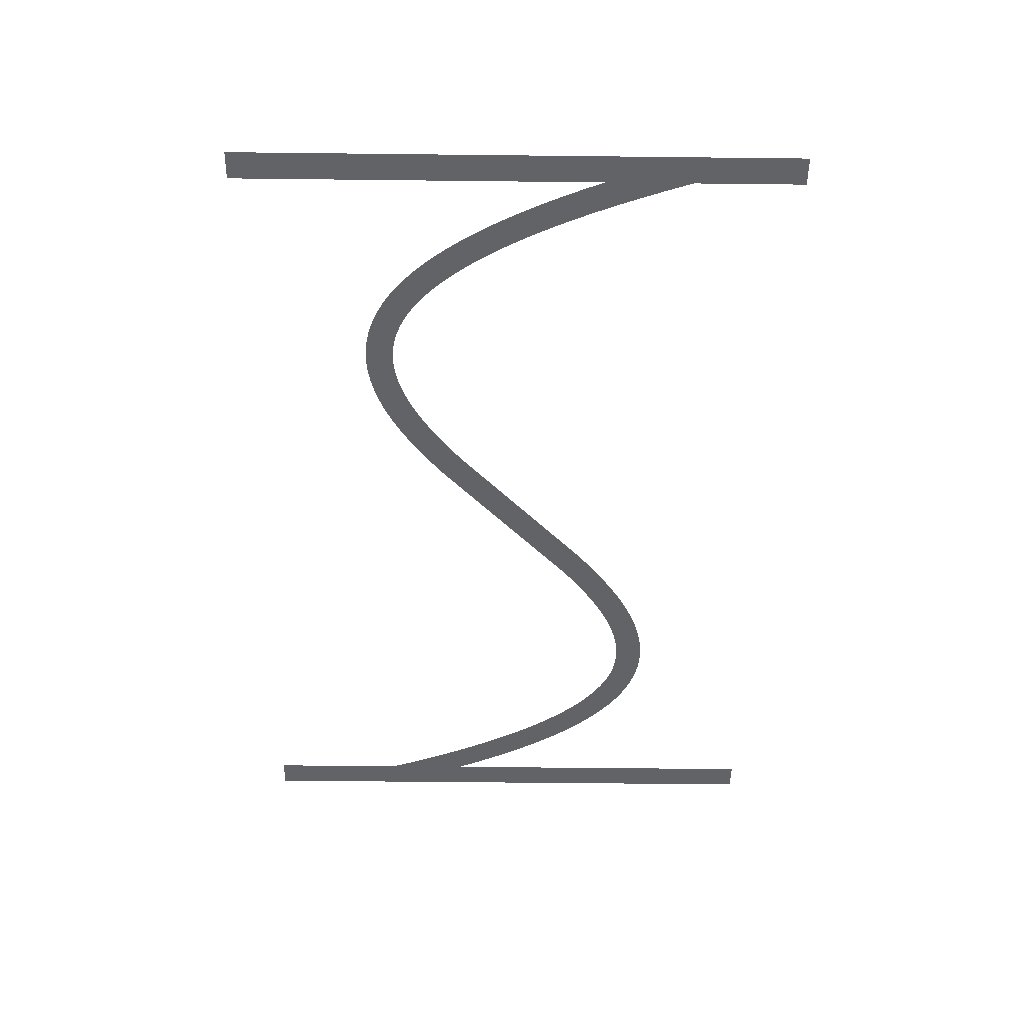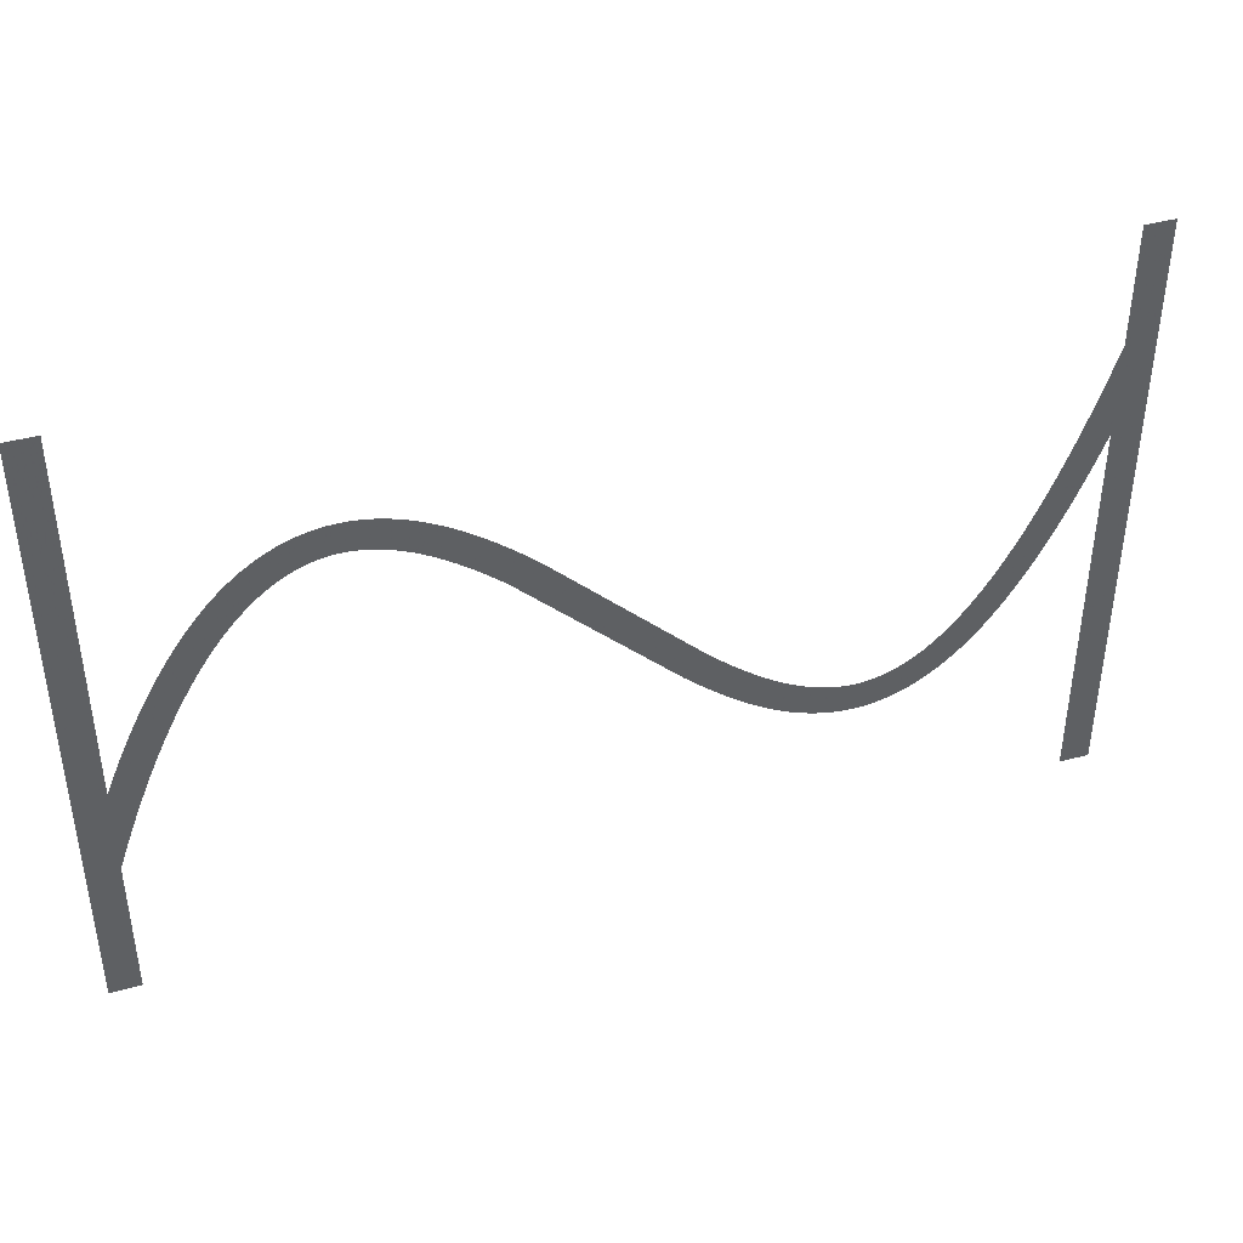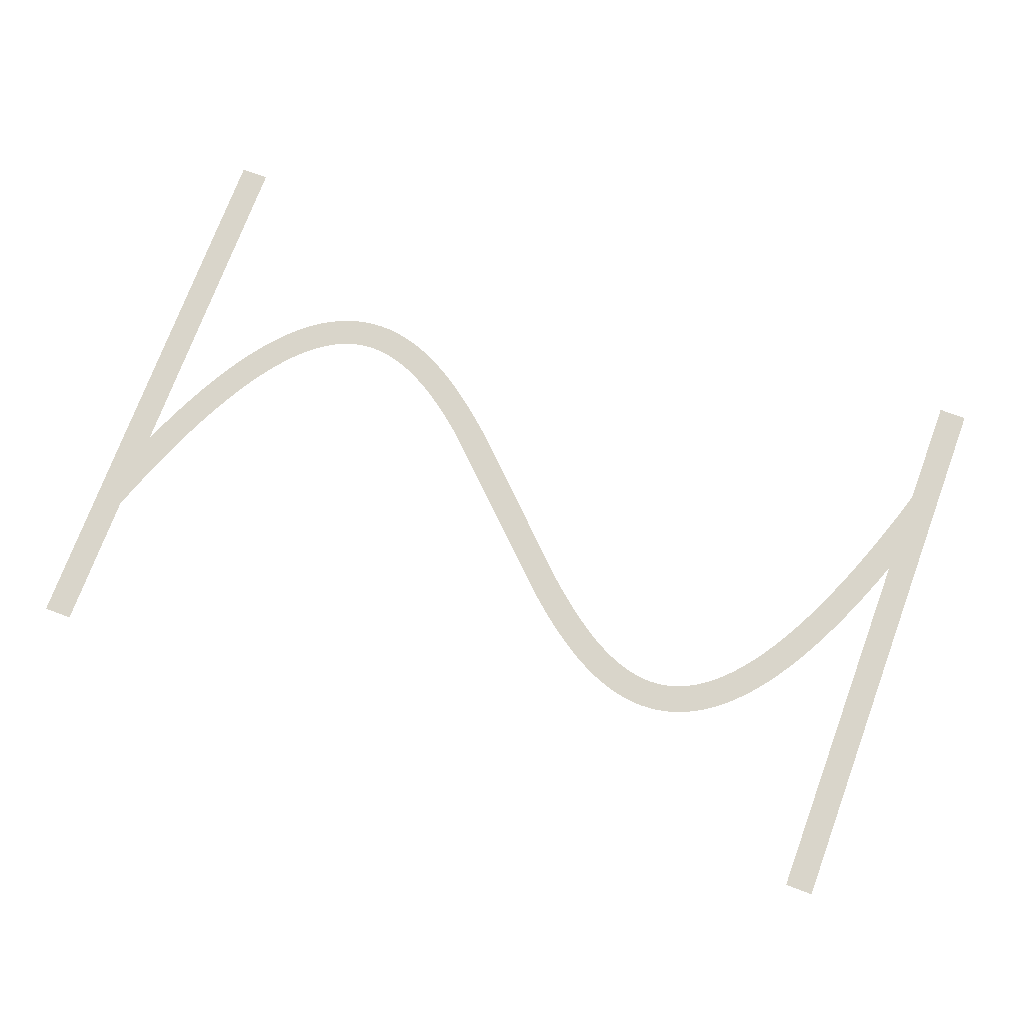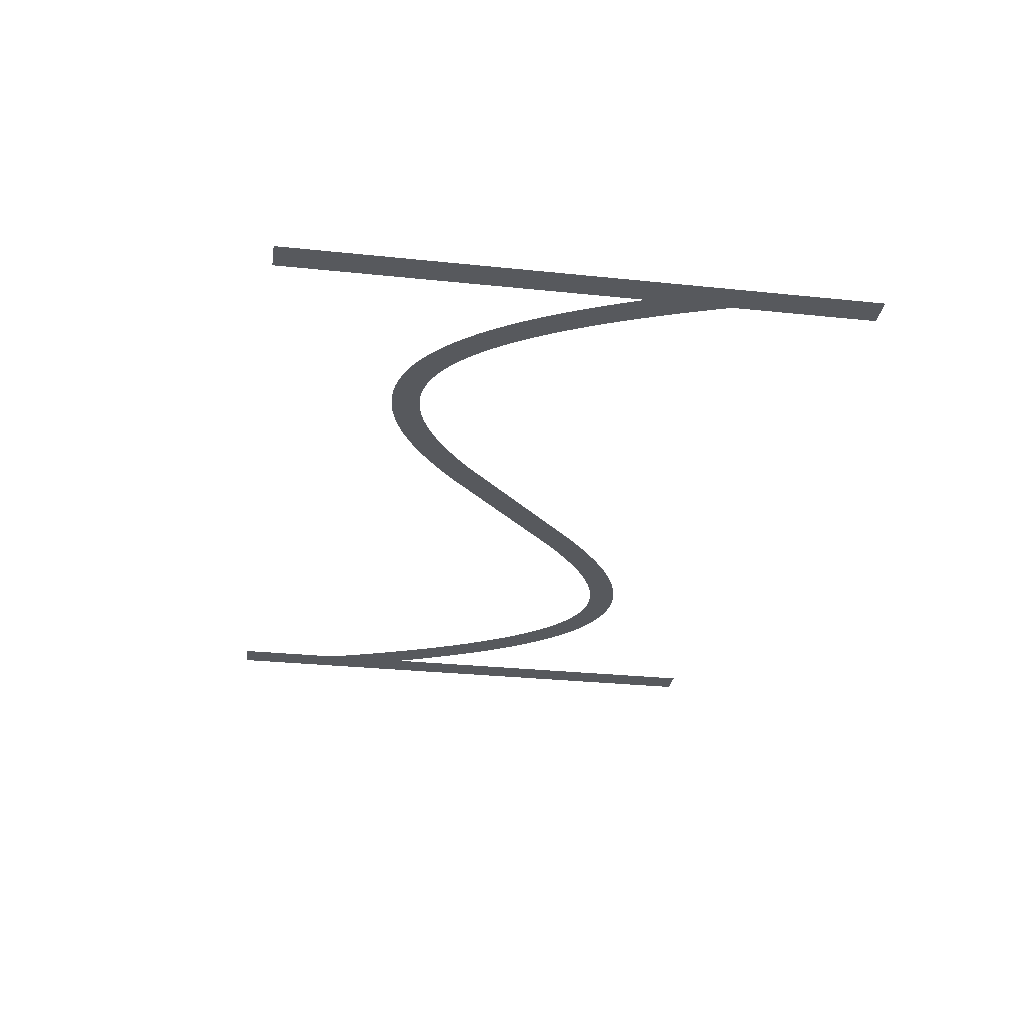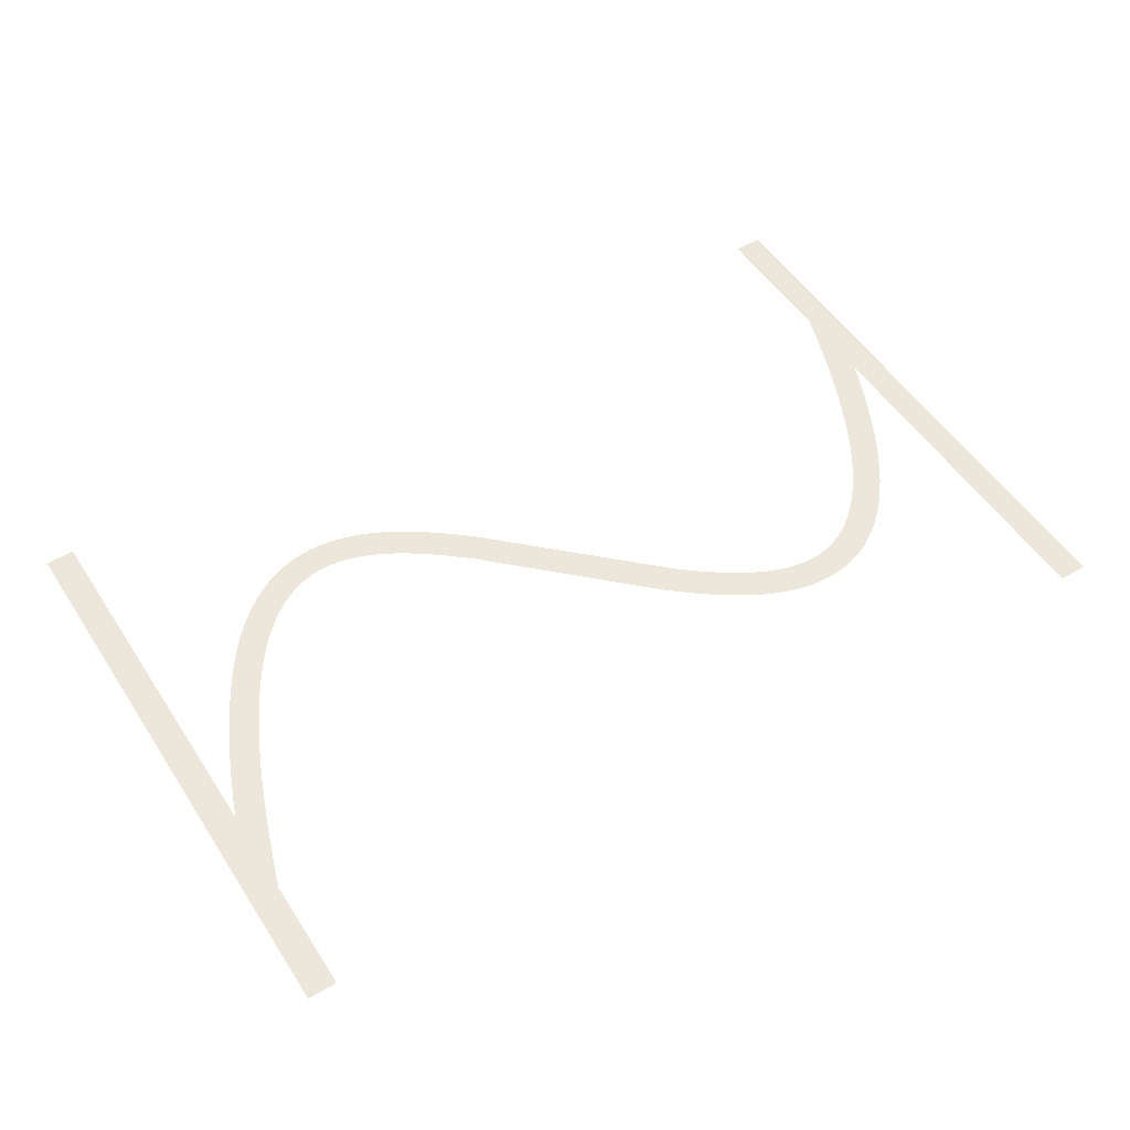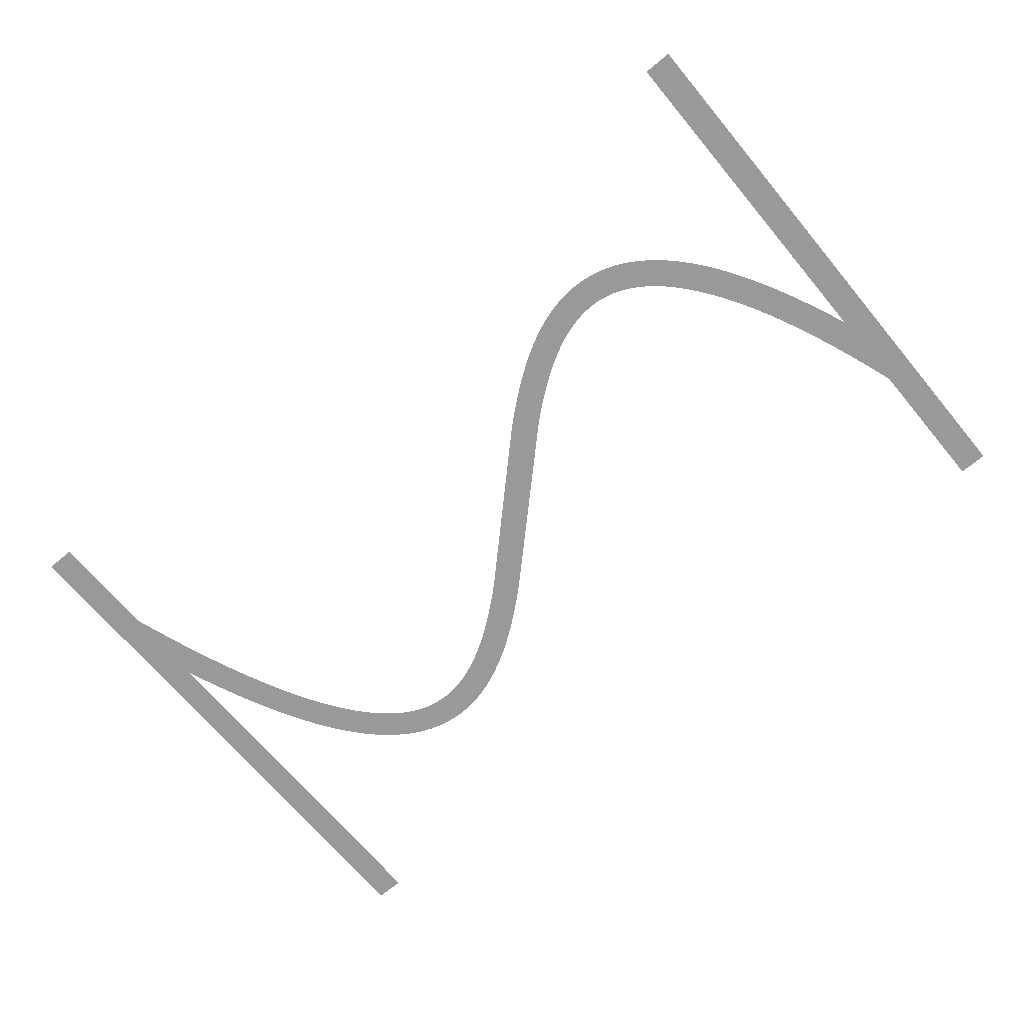
<metadata>
{"format":"obj","ext":"obj","renderer":"f3d","projection":"perspective","resolution":1024,"background":"white","views":[{"elev":-51.0,"azim":89.3,"up":"+Z"},{"elev":41.3,"azim":-18.4,"up":"+Y"},{"elev":74.5,"azim":20.4,"up":"+Z"},{"elev":-29.4,"azim":-98.8,"up":"+Z"},{"elev":52.4,"azim":147.7,"up":"+Z"},{"elev":-68.9,"azim":-140.2,"up":"+Z"}]}
</metadata>
<code>
v 1.47 -3.179 -9.8
v 2.095 -1.734 -9.8
v 2.695 -0.4331 -9.8
v 3.324 0.8395 -9.8
v 3.924 1.974 -9.8
v 4.524 3.027 -9.8
v 4.556 3.081 -9.8
v 5.156 4.056 -9.8
v 5.791 5.006 -9.8
v 6.391 5.829 -9.8
v 6.429 5.878 -9.8
v 7.029 6.628 -9.8
v 7.671 7.355 -9.8
v 8.315 8.009 -9.8
v 8.963 8.593 -9.8
v 9.612 9.109 -9.8
v 10.26 9.559 -9.8
v 10.92 9.943 -9.8
v 10.97 9.972 -9.8
v 11.57 10.26 -9.8
v 11.63 10.29 -9.8
v 12.23 10.53 -9.8
v 12.29 10.55 -9.8
v 12.95 10.74 -9.8
v 13.61 10.88 -9.8
v 13.67 10.89 -9.8
v 14.27 10.97 -9.8
v 14.34 10.97 -9.8
v 15 11 -9.8
v 15.66 10.97 -9.8
v 15.73 10.97 -9.8
v 16.33 10.9 -9.8
v 16.39 10.89 -9.8
v 16.99 10.77 -9.8
v 17.05 10.76 -9.8
v 17.65 10.61 -9.8
v 17.71 10.59 -9.8
v 18.31 10.39 -9.8
v 18.37 10.37 -9.8
v 18.97 10.13 -9.8
v 19.03 10.11 -9.8
v 19.63 9.839 -9.8
v 20.28 9.504 -9.8
v 20.88 9.166 -9.8
v 20.94 9.134 -9.8
v 21.54 8.764 -9.8
v 22.19 8.331 -9.8
v 22.79 7.906 -9.8
v 23.39 7.456 -9.8
v 24.04 6.945 -9.8
v 24.64 6.45 -9.8
v 25.24 5.937 -9.8
v 25.88 5.365 -9.8
v 35.48 -3.907 -9.8
v 36.04 -4.4 -9.8
v 36.64 -4.91 -9.8
v 37.24 -5.404 -9.8
v 37.8 -5.85 -9.8
v 38.39 -6.288 -9.8
v 38.97 -6.7 -9.8
v 39.54 -7.076 -9.8
v 40.11 -7.427 -9.8
v 40.68 -7.752 -9.8
v 41.23 -8.029 -9.8
v 41.79 -8.283 -9.8
v 42.34 -8.498 -9.8
v 42.88 -8.677 -9.8
v 43.42 -8.816 -9.8
v 43.95 -8.918 -9.8
v 44.48 -8.979 -9.8
v 45 -8.999 -9.8
v 45.52 -8.979 -9.8
v 46.04 -8.914 -9.8
v 46.55 -8.805 -9.8
v 47.07 -8.651 -9.8
v 47.6 -8.443 -9.8
v 48.13 -8.184 -9.8
v 48.66 -7.872 -9.8
v 49.2 -7.498 -9.8
v 49.75 -7.06 -9.8
v 50.31 -6.557 -9.8
v 50.87 -5.986 -9.8
v 51.43 -5.353 -9.8
v 52 -4.636 -9.8
v 52.58 -3.84 -9.8
v 53.16 -2.984 -9.8
v 53.74 -2.035 -9.8
v 54.32 -1.01 -9.8
v 54.91 0.09866 -9.8
v 55.5 1.285 -9.8
v 56.09 2.585 -9.8
v 56.67 3.916 -9.8
v 57.27 5.391 -9.8
v 57.87 6.958 -9.8
v 58.45 8.562 -9.8
v 59.05 10.31 -9.8
v 59.65 12.16 -9.8
v 59.67 12.21 -9.8
v 59.67 20 -9.8
v 61.67 20 -9.8
v 61.67 -20 -9.8
v 59.67 -20 -9.8
v 59.67 6.057 -9.8
v 59.13 4.655 -9.8
v 58.53 3.179 -9.8
v 57.9 1.734 -9.8
v 57.3 0.4331 -9.8
v 56.68 -0.8395 -9.8
v 56.08 -1.974 -9.8
v 55.48 -3.027 -9.8
v 55.44 -3.081 -9.8
v 54.84 -4.056 -9.8
v 54.21 -5.006 -9.8
v 53.61 -5.829 -9.8
v 53.57 -5.878 -9.8
v 52.97 -6.628 -9.8
v 52.33 -7.355 -9.8
v 51.68 -8.009 -9.8
v 51.04 -8.593 -9.8
v 50.39 -9.109 -9.8
v 49.74 -9.559 -9.8
v 49.08 -9.943 -9.8
v 49.03 -9.972 -9.8
v 48.43 -10.26 -9.8
v 48.37 -10.29 -9.8
v 47.77 -10.53 -9.8
v 47.71 -10.55 -9.8
v 47.05 -10.74 -9.8
v 46.39 -10.88 -9.8
v 46.33 -10.89 -9.8
v 45.73 -10.97 -9.8
v 45.66 -10.97 -9.8
v 45 -11 -9.8
v 44.34 -10.97 -9.8
v 44.27 -10.97 -9.8
v 43.67 -10.9 -9.8
v 43.61 -10.89 -9.8
v 43.01 -10.77 -9.8
v 42.95 -10.76 -9.8
v 42.35 -10.61 -9.8
v 42.29 -10.59 -9.8
v 41.69 -10.39 -9.8
v 41.63 -10.37 -9.8
v 41.03 -10.13 -9.8
v 40.97 -10.11 -9.8
v 40.37 -9.839 -9.8
v 39.72 -9.504 -9.8
v 39.12 -9.166 -9.8
v 39.06 -9.134 -9.8
v 38.46 -8.764 -9.8
v 37.81 -8.331 -9.8
v 37.21 -7.906 -9.8
v 36.61 -7.456 -9.8
v 35.96 -6.945 -9.8
v 35.36 -6.451 -9.8
v 34.76 -5.937 -9.8
v 34.12 -5.365 -9.8
v 23.96 4.4 -9.8
v 23.36 4.909 -9.8
v 22.76 5.404 -9.8
v 22.2 5.85 -9.8
v 21.61 6.288 -9.8
v 21.03 6.7 -9.8
v 20.46 7.076 -9.8
v 19.89 7.427 -9.8
v 19.32 7.752 -9.8
v 18.77 8.029 -9.8
v 18.21 8.283 -9.8
v 17.66 8.498 -9.8
v 17.12 8.677 -9.8
v 16.58 8.816 -9.8
v 16.05 8.918 -9.8
v 15.52 8.979 -9.8
v 15 8.999 -9.8
v 14.48 8.979 -9.8
v 13.96 8.914 -9.8
v 13.45 8.805 -9.8
v 12.93 8.651 -9.8
v 12.4 8.443 -9.8
v 11.87 8.184 -9.8
v 11.34 7.872 -9.8
v 10.8 7.498 -9.8
v 10.25 7.06 -9.8
v 9.691 6.557 -9.8
v 9.129 5.986 -9.8
v 8.57 5.353 -9.8
v 7.997 4.636 -9.8
v 7.416 3.84 -9.8
v 6.844 2.984 -9.8
v 6.26 2.035 -9.8
v 5.676 1.01 -9.8
v 5.09 -0.09868 -9.8
v 4.505 -1.285 -9.8
v 3.905 -2.585 -9.8
v 3.33 -3.915 -9.8
v 2.73 -5.391 -9.8
v 2.13 -6.958 -9.8
v 1.549 -8.562 -9.8
v 1 -10.17 -9.8
v 1 -20 -9.8
v -1 -20 -9.8
v -1 20 -9.8
v 1 20 -9.8
v 1 -4.336 -9.8
f 170 169 38
f 27 26 176
f 177 25 24
f 32 31 172
f 172 31 173
f 34 33 171
f 173 30 174
f 170 38 37
f 36 171 170
f 34 171 35
f 175 174 28
f 39 168 40
f 40 168 41
f 42 41 167
f 43 42 167
f 176 25 177
f 167 166 43
f 43 166 44
f 177 24 23
f 45 44 165
f 164 45 165
f 45 164 46
f 46 164 163
f 47 46 163
f 19 179 20
f 163 162 47
f 19 180 179
f 48 47 162
f 49 48 162
f 162 161 49
f 16 182 181
f 50 49 161
f 16 15 182
f 161 160 50
f 183 15 14
f 159 50 160
f 13 184 14
f 50 159 51
f 13 185 184
f 52 51 159
f 159 158 52
f 187 186 11
f 53 52 158
f 10 187 11
f 187 9 188
f 189 188 8
f 7 6 190
f 56 156 155
f 60 59 151
f 61 150 149
f 62 148 63
f 147 146 64
f 145 144 65
f 143 142 66
f 141 140 67
f 67 140 68
f 68 139 138
f 69 137 136
f 70 135 134
f 71 133 132
f 72 131 73
f 73 130 129
f 74 129 128
f 75 127 126
f 71 134 133
f 125 76 126
f 125 124 76
f 76 123 77
f 77 122 78
f 78 121 120
f 79 78 120
f 80 79 119
f 81 80 118
f 82 117 83
f 83 116 115
f 84 115 114
f 85 113 112
f 86 112 111
f 87 111 110
f 107 90 89
f 106 90 107
f 105 92 91
f 105 93 92
f 105 104 93
f 93 104 103
f 94 93 103
f 95 94 103
f 96 95 103
f 97 103 98
f 97 96 103
f 99 98 100
f 100 103 101
f 70 69 135
f 195 204 196
f 98 103 100
f 105 91 106
f 91 90 106
f 107 89 108
f 108 88 109
f 88 87 110
f 101 103 102
f 108 89 88
f 109 88 110
f 87 86 111
f 86 85 112
f 85 84 113
f 113 84 114
f 84 83 115
f 83 117 116
f 82 81 117
f 117 81 118
f 118 80 119
f 119 79 120
f 78 122 121
f 77 123 122
f 76 124 123
f 126 76 75
f 127 75 74
f 128 127 74
f 129 74 73
f 130 73 131
f 131 72 132
f 132 72 71
f 71 70 134
f 69 136 135
f 68 137 69
f 68 138 137
f 140 139 68
f 141 67 142
f 142 67 66
f 143 66 65
f 144 143 65
f 145 65 64
f 146 145 64
f 147 64 63
f 148 147 63
f 149 148 62
f 61 149 62
f 60 150 61
f 60 151 150
f 59 152 151
f 59 153 152
f 59 58 153
f 153 58 154
f 154 58 57
f 56 154 57
f 56 155 154
f 55 156 56
f 55 157 156
f 3 192 4
f 55 54 157
f 157 54 53
f 4 191 5
f 158 157 53
f 165 44 166
f 167 41 168
f 8 188 9
f 168 39 169
f 169 39 38
f 170 37 36
f 36 35 171
f 171 33 172
f 172 33 32
f 173 31 30
f 174 30 29
f 28 174 29
f 27 176 175
f 27 175 28
f 26 25 176
f 178 177 23
f 22 178 23
f 22 21 179
f 22 179 178
f 179 21 20
f 19 18 180
f 181 18 17
f 180 18 181
f 16 181 17
f 182 15 183
f 184 183 14
f 13 186 185
f 186 12 11
f 13 12 186
f 10 9 187
f 189 8 7
f 190 189 7
f 191 190 6
f 5 191 6
f 4 192 191
f 3 193 192
f 3 2 193
f 193 2 194
f 194 2 1
f 195 194 1
f 204 195 1
f 196 204 197
f 197 204 198
f 198 204 199
f 199 204 201
f 200 199 201
f 201 204 202
f 202 204 203

</code>
